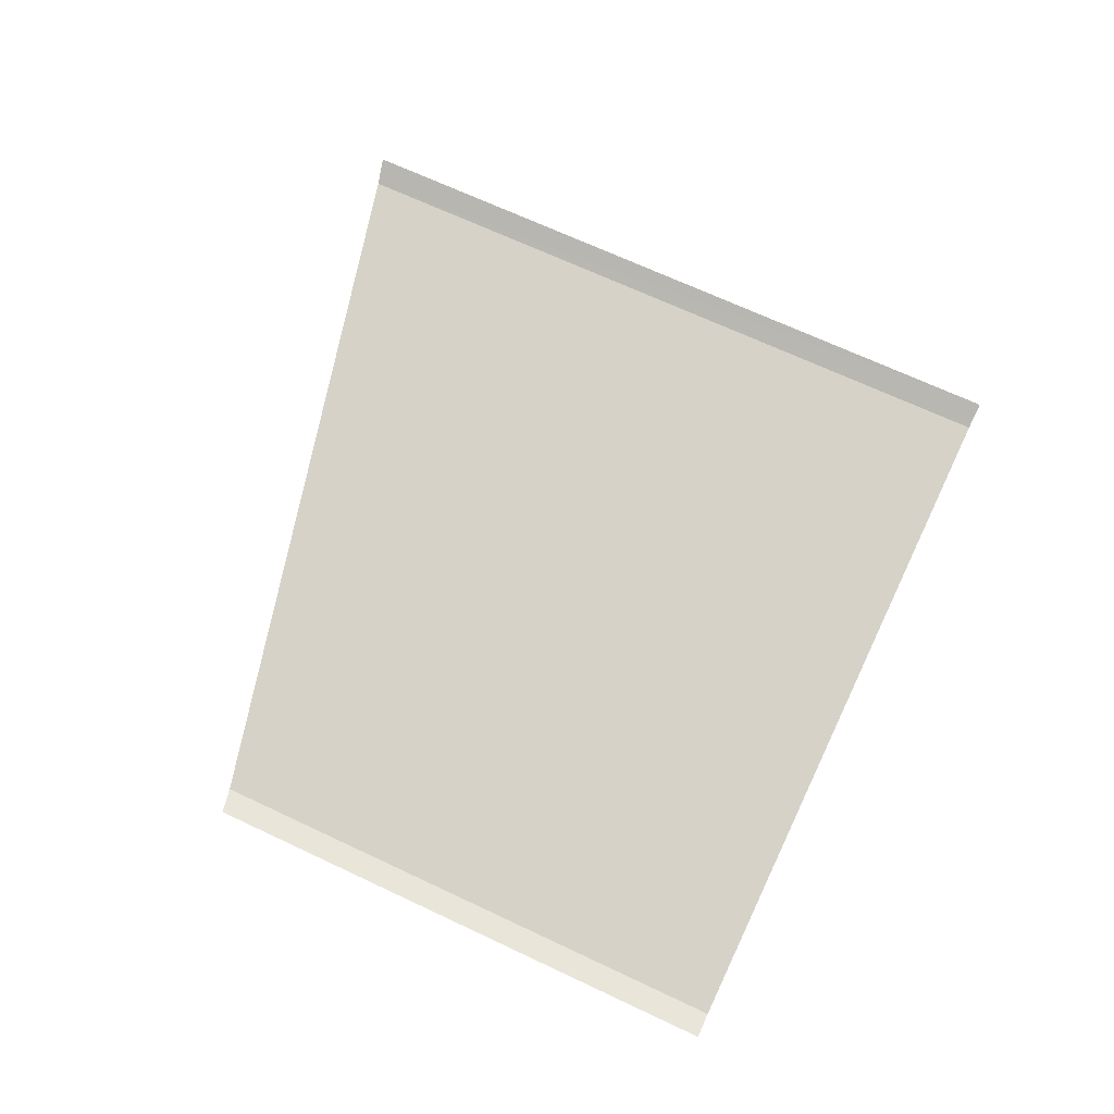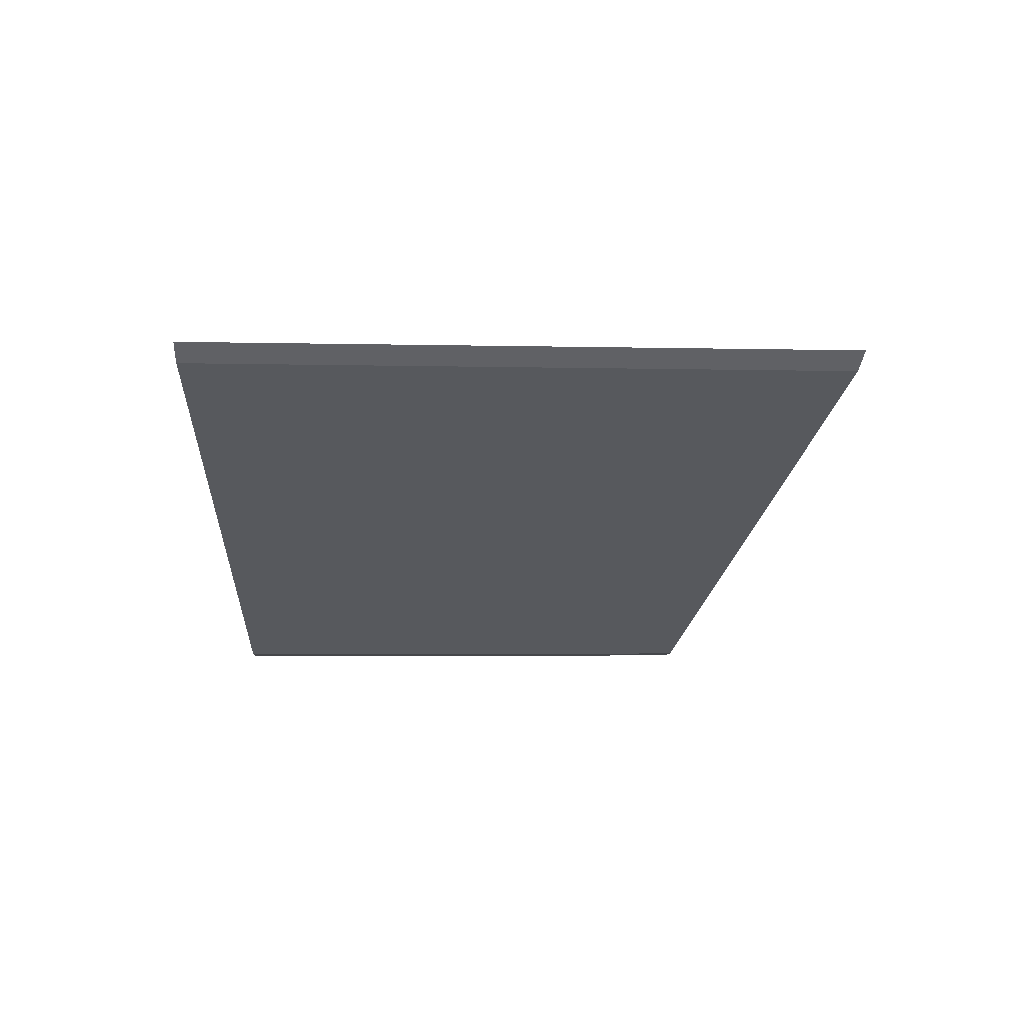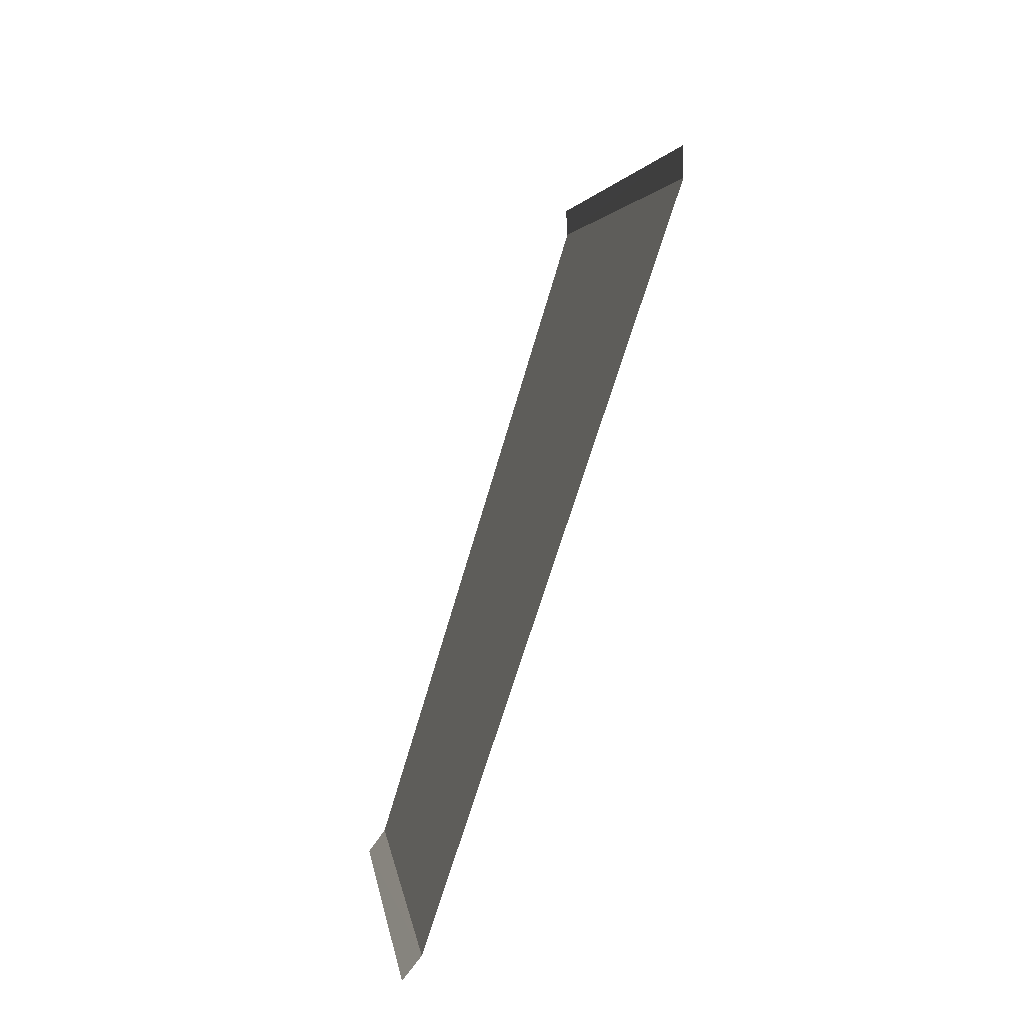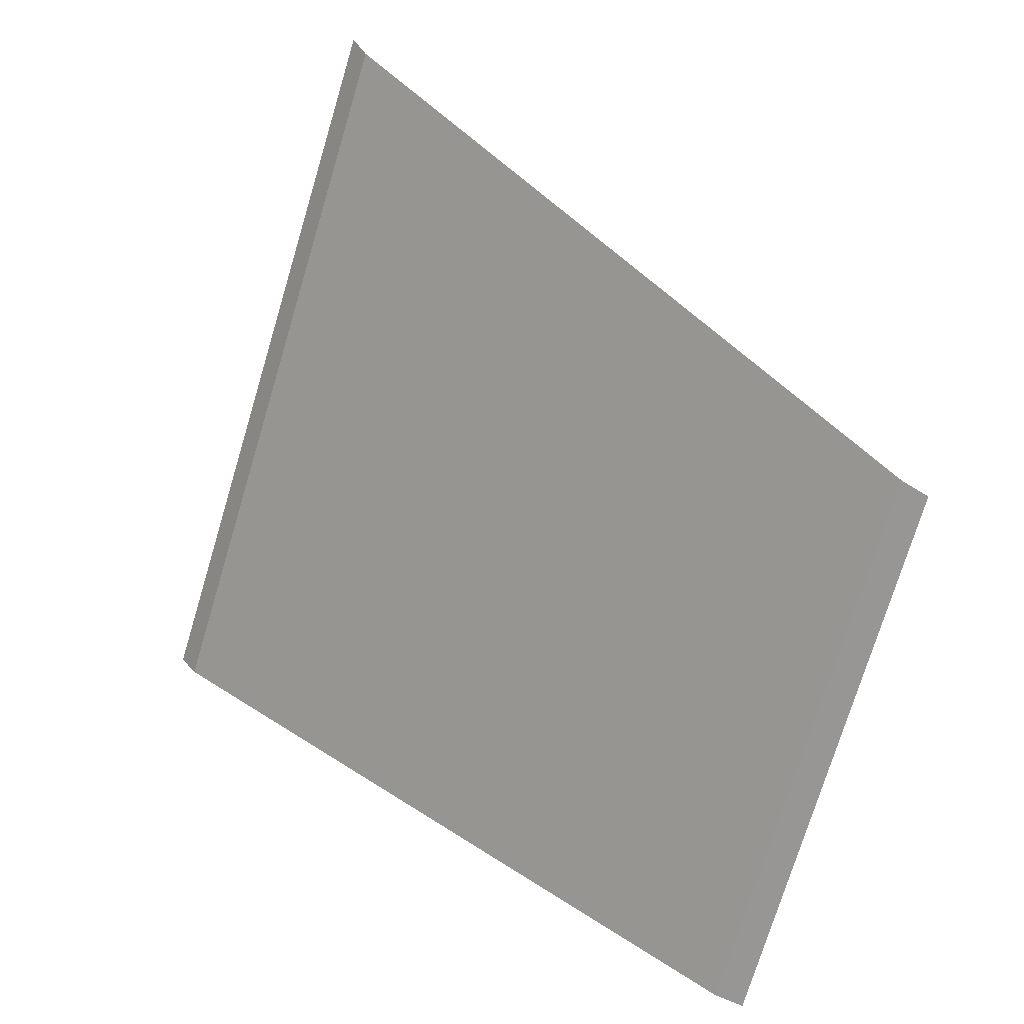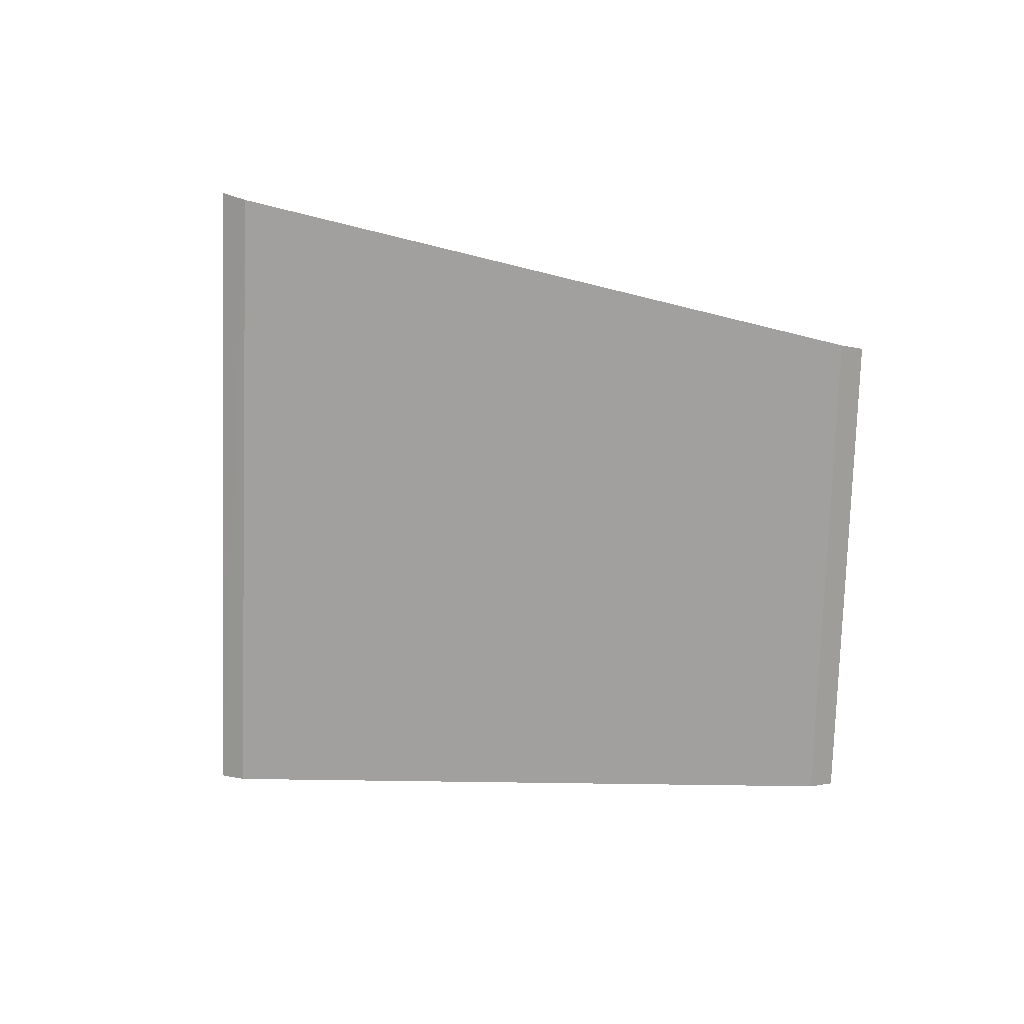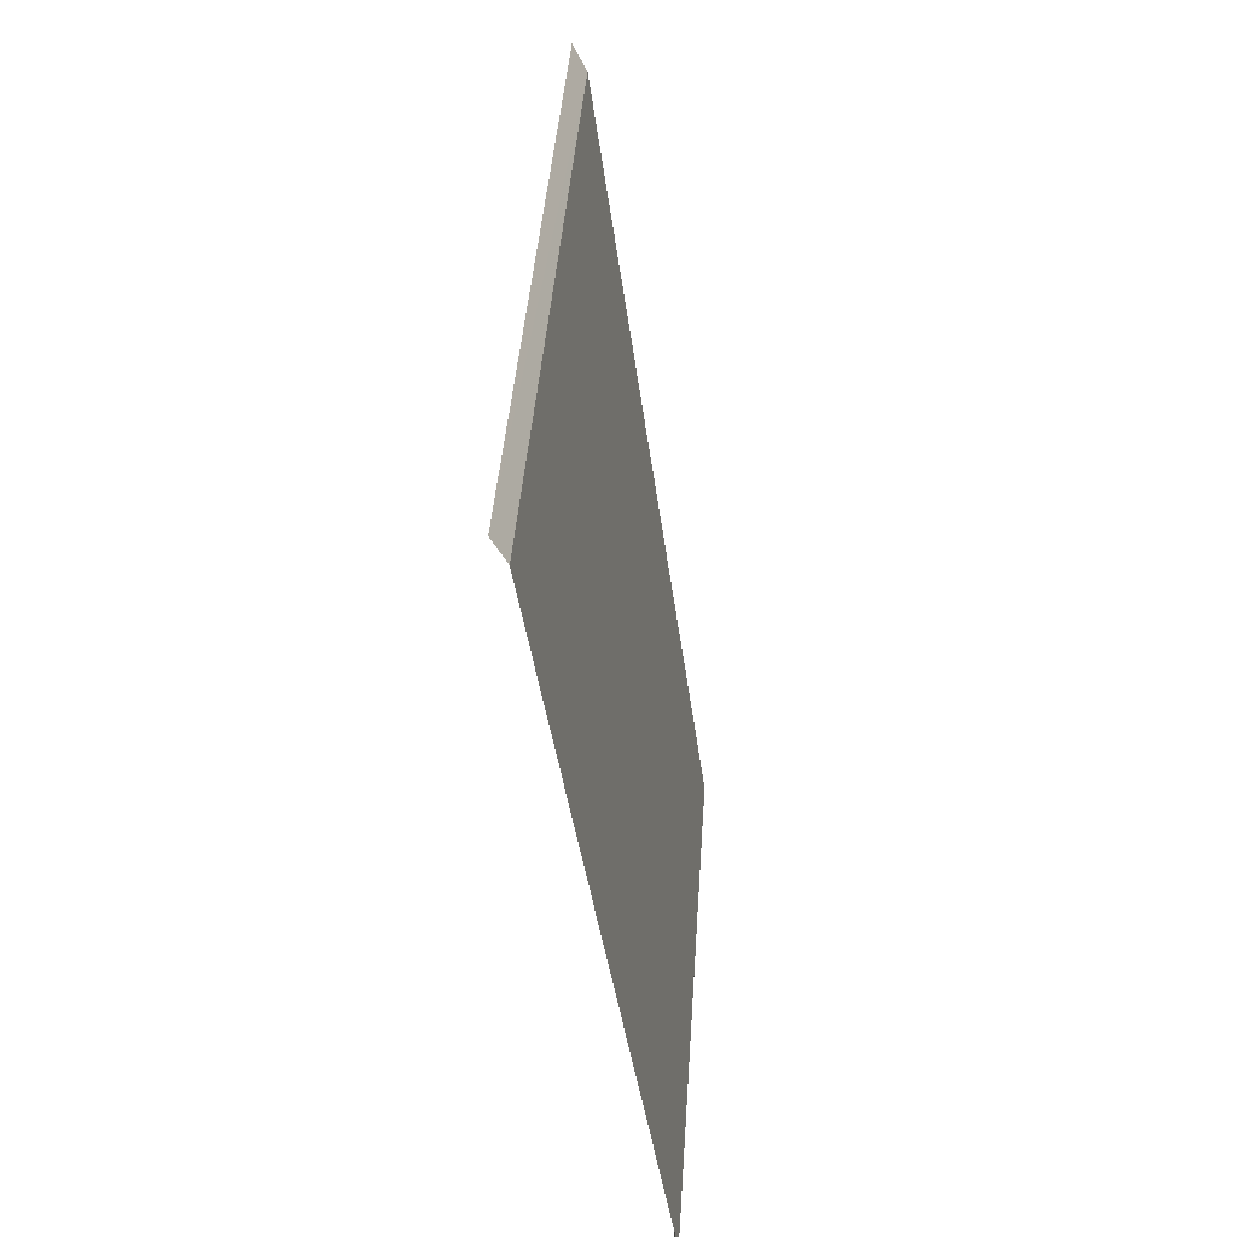
<metadata>
{"format":"obj","ext":"obj","renderer":"f3d","projection":"perspective","resolution":1024,"background":"white","views":[{"elev":77.8,"azim":-46.2,"up":"+Z"},{"elev":-29.7,"azim":109.1,"up":"+Z"},{"elev":-68.3,"azim":70.5,"up":"+Y"},{"elev":11.3,"azim":-145.5,"up":"+Y"},{"elev":-71.9,"azim":-162.2,"up":"+Z"},{"elev":-32.9,"azim":100.6,"up":"+Y"}]}
</metadata>
<code>
o RoadBlock.095
v -9.634 -75.13 0.1015
v -9.567 -75.09 0.1295
v -10.54 -75.69 0.1036
v -8.881 -77.17 0.1023
v -8.806 -77.14 0.1303
v -9.887 -77.51 0.1043
v -10.89 -77.85 0.1062
v -10.97 -77.87 0.1346
v -11.44 -76.25 0.1057
v -11.51 -76.29 0.1341
f 5 1 4
f 6 4 3
f 7 10 8
f 5 2 1
f 4 1 3
f 3 9 6
f 9 7 6
f 7 9 10

</code>
